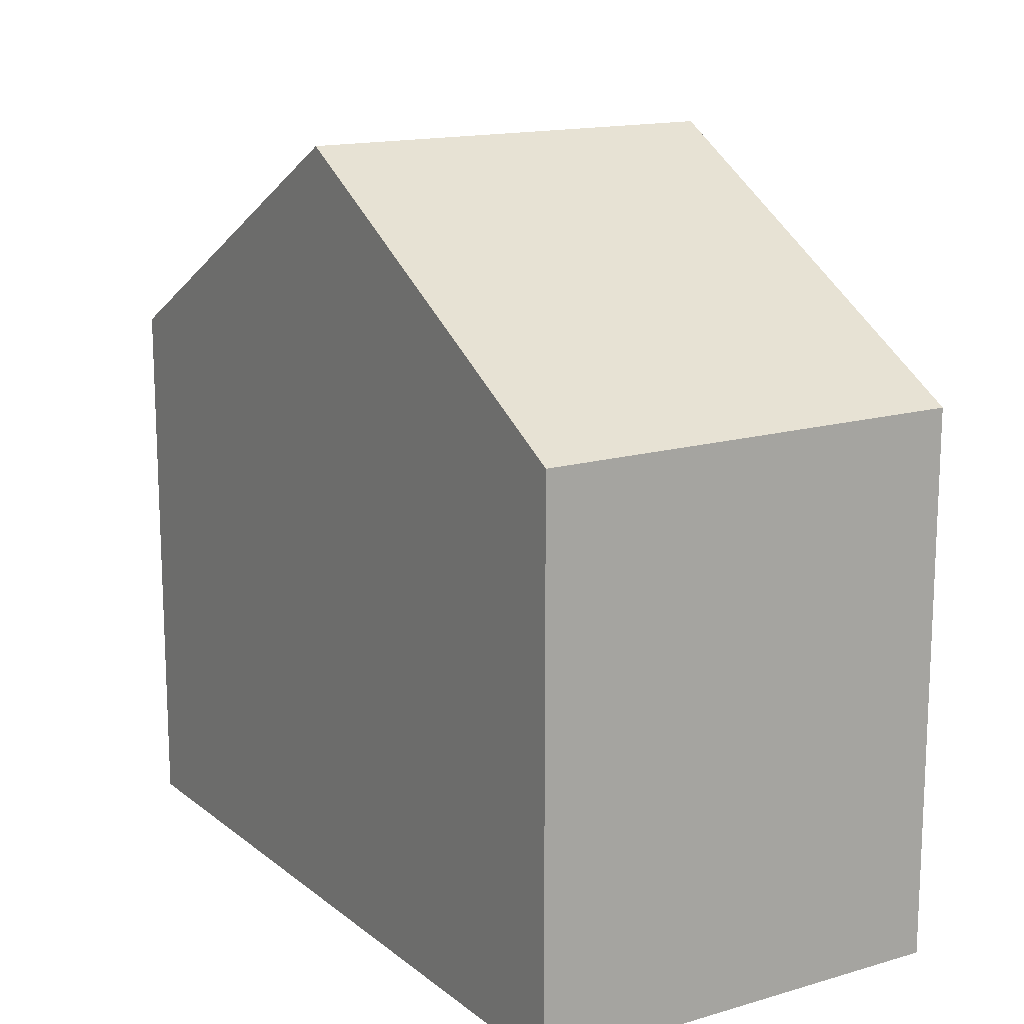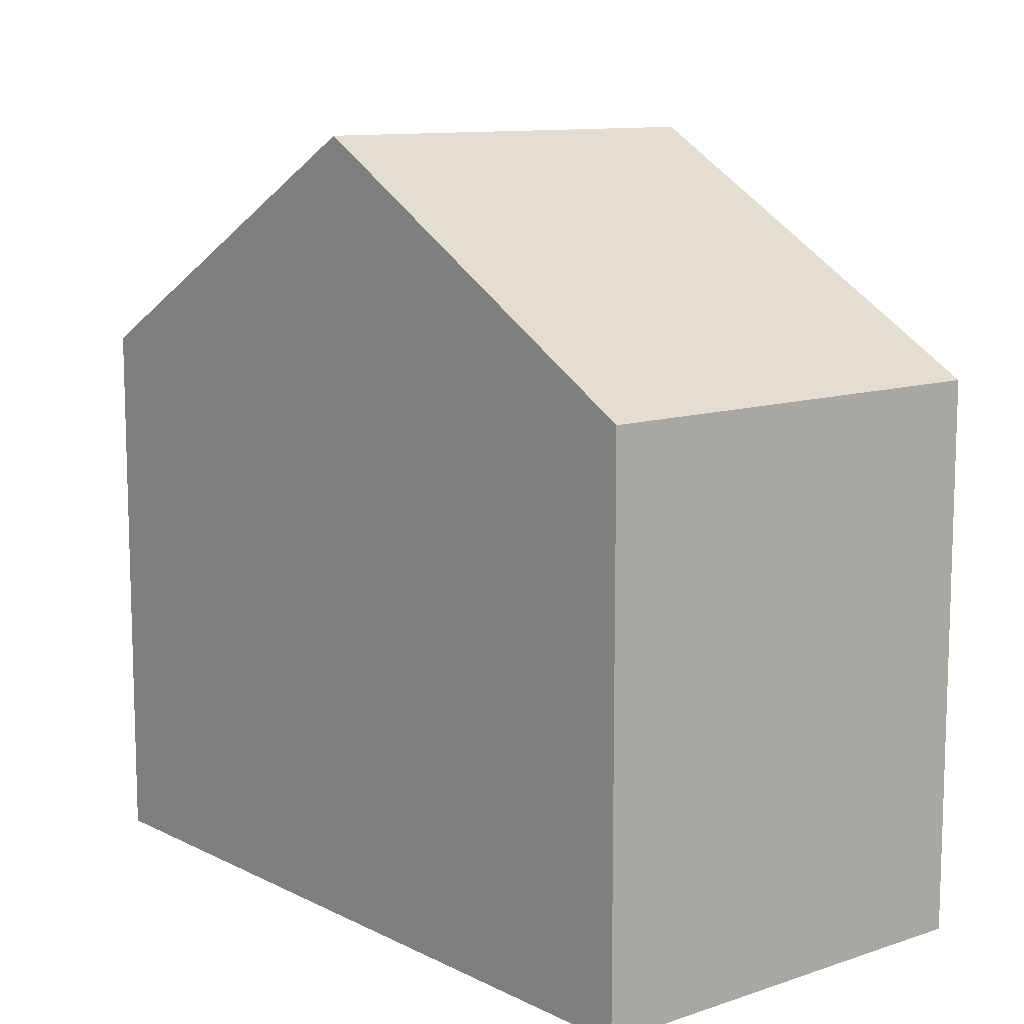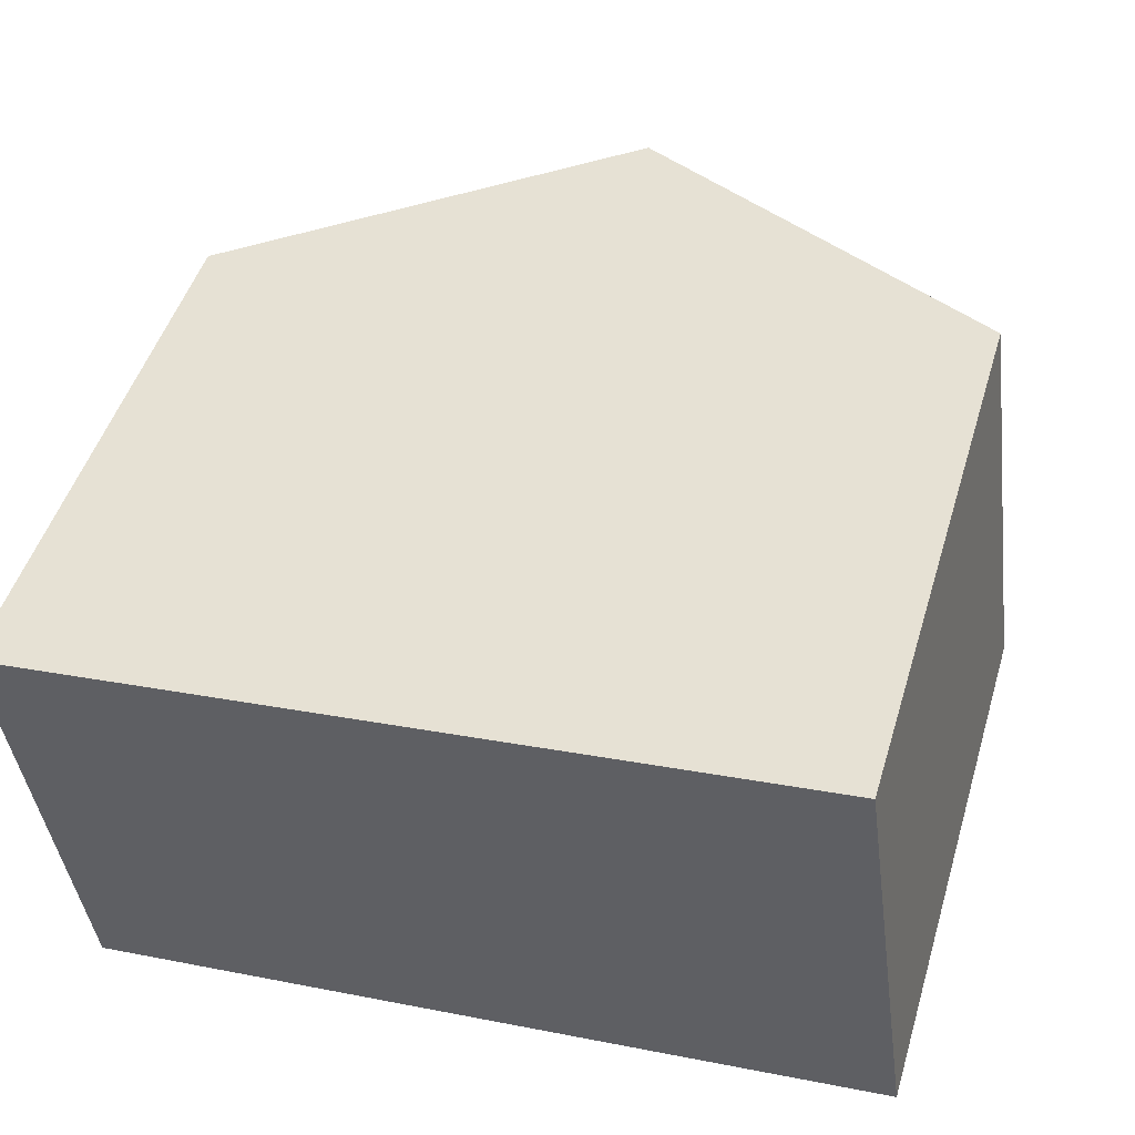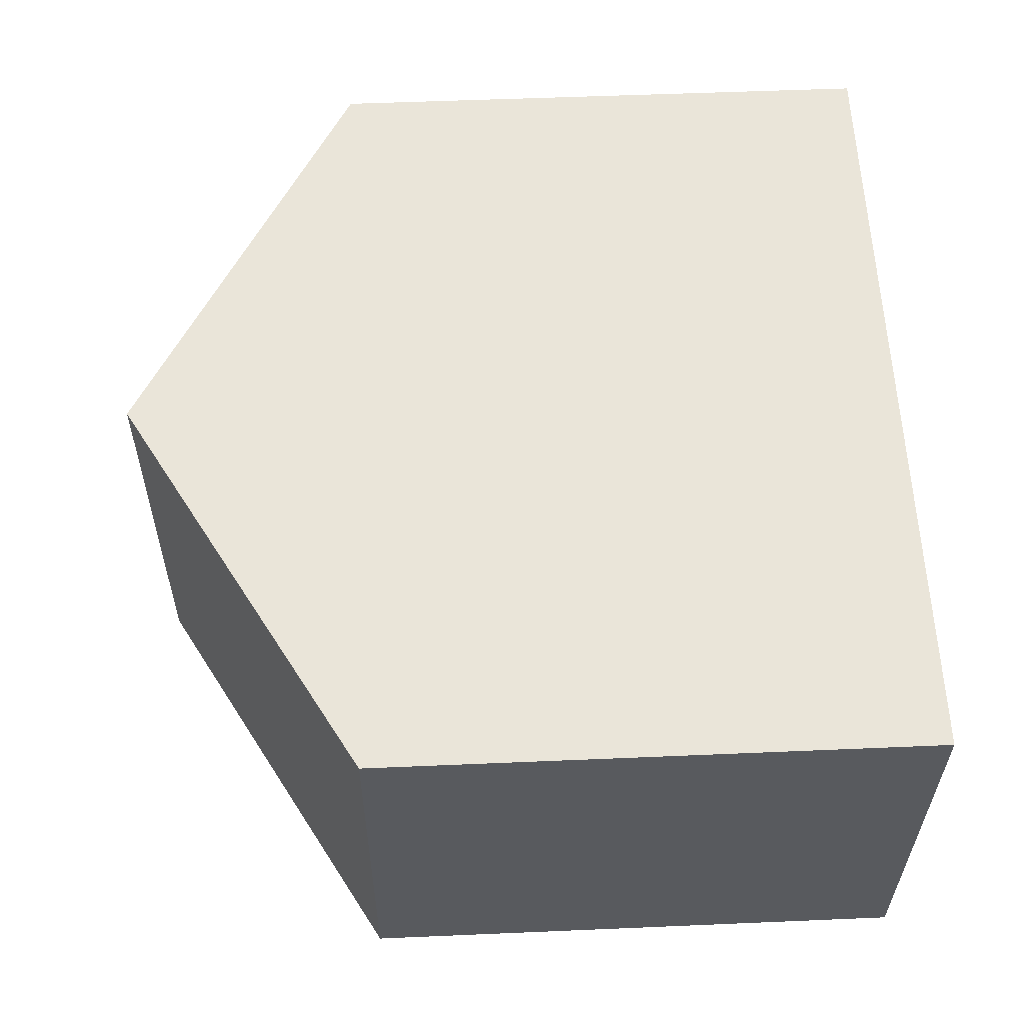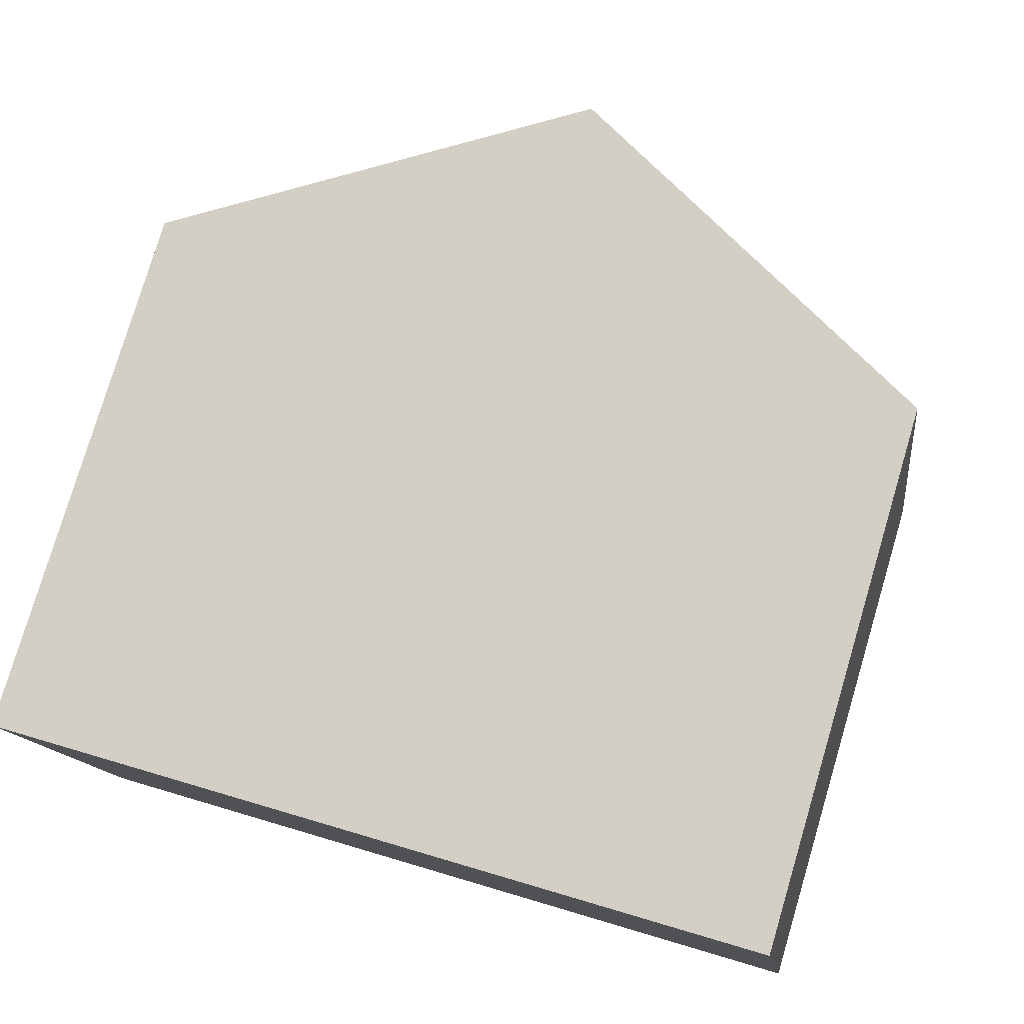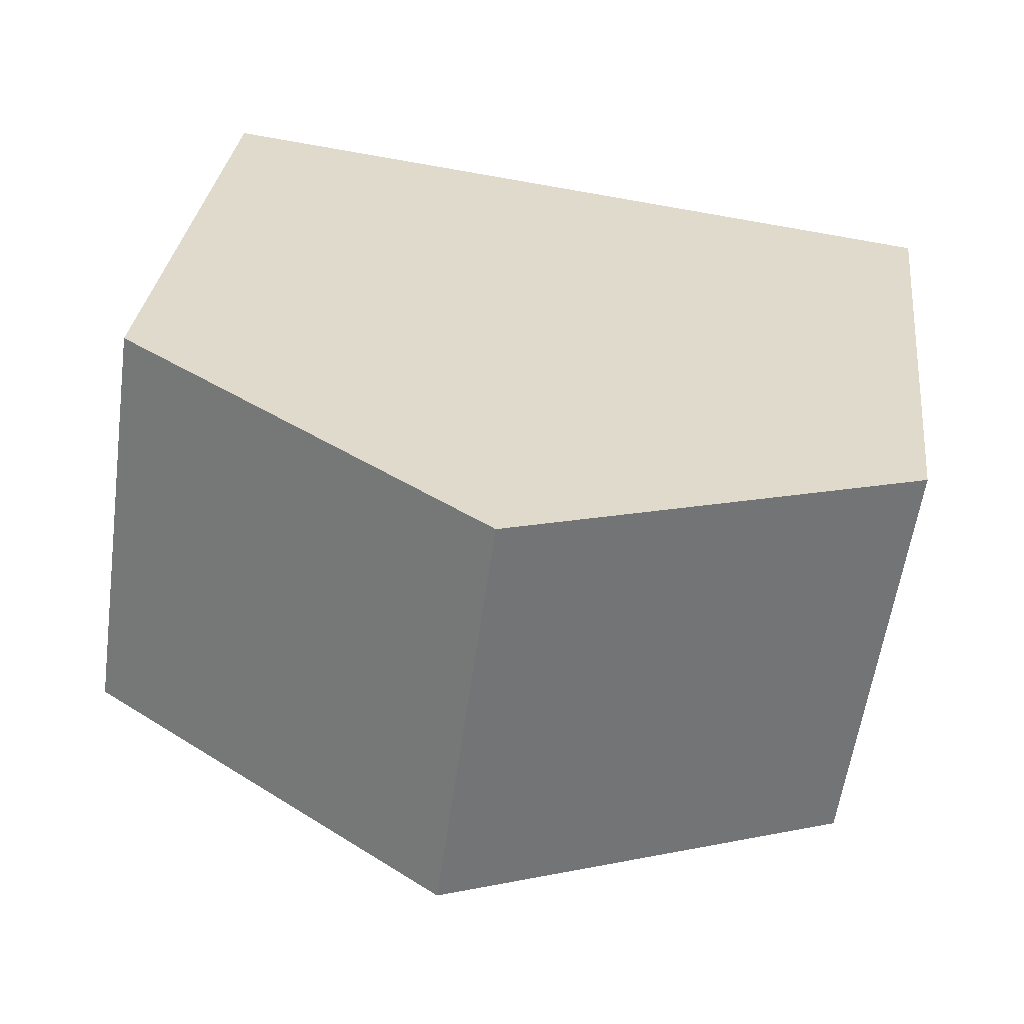
<metadata>
{"format":"obj","ext":"obj","renderer":"f3d","projection":"perspective","resolution":1024,"background":"white","views":[{"elev":15.1,"azim":-129.9,"up":"+Y"},{"elev":10.9,"azim":-137.4,"up":"+Y"},{"elev":48.7,"azim":16.7,"up":"+Z"},{"elev":50.9,"azim":-92.7,"up":"+Z"},{"elev":78.6,"azim":16.6,"up":"+Z"},{"elev":31.0,"azim":-173.4,"up":"+Z"}]}
</metadata>
<code>
v  5.98 10.16 -4.941
v  10.38 7.177 1.42
v  11.17 7.177 -4.231
v  5.189 10.16 0.71
v  0.783 7.174 -5.652
v  0 7.179 4.396e-16
v  0 0 0
v  5.189 -4.348e-17 0.71
v  10.38 -8.695e-17 1.42
v  11.17 2.591e-16 -4.231
v  5.98 3.025e-16 -4.941
v  0.783 3.461e-16 -5.652
g defaultobject
f 1 2 3
f 2 1 4
f 5 4 1
f 4 5 6
f 7 4 6
f 4 7 2
f 2 7 8
f 2 8 9
f 9 3 2
f 3 9 10
f 10 1 3
f 1 10 5
f 5 10 11
f 5 11 12
f 5 7 6
f 7 5 12
f 8 10 9
f 10 8 7
f 10 7 11
f 11 7 12

</code>
